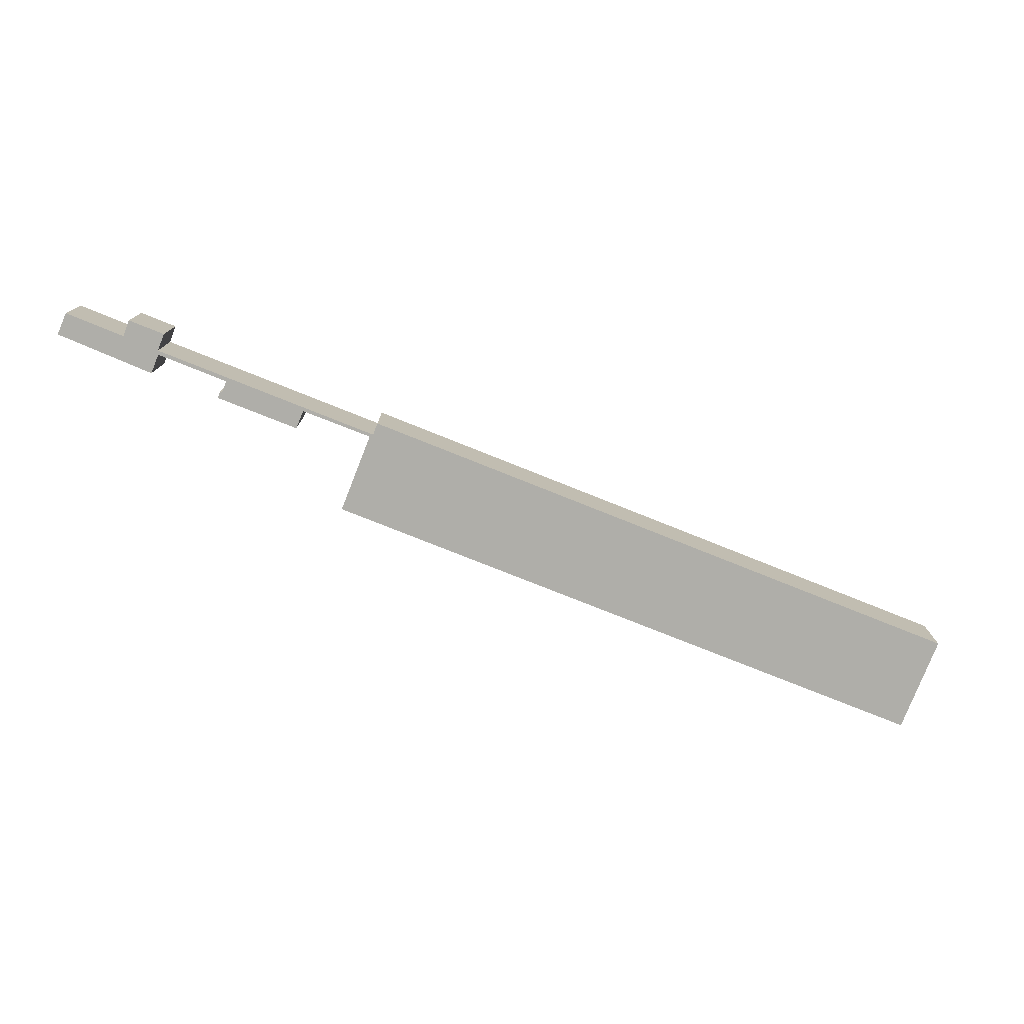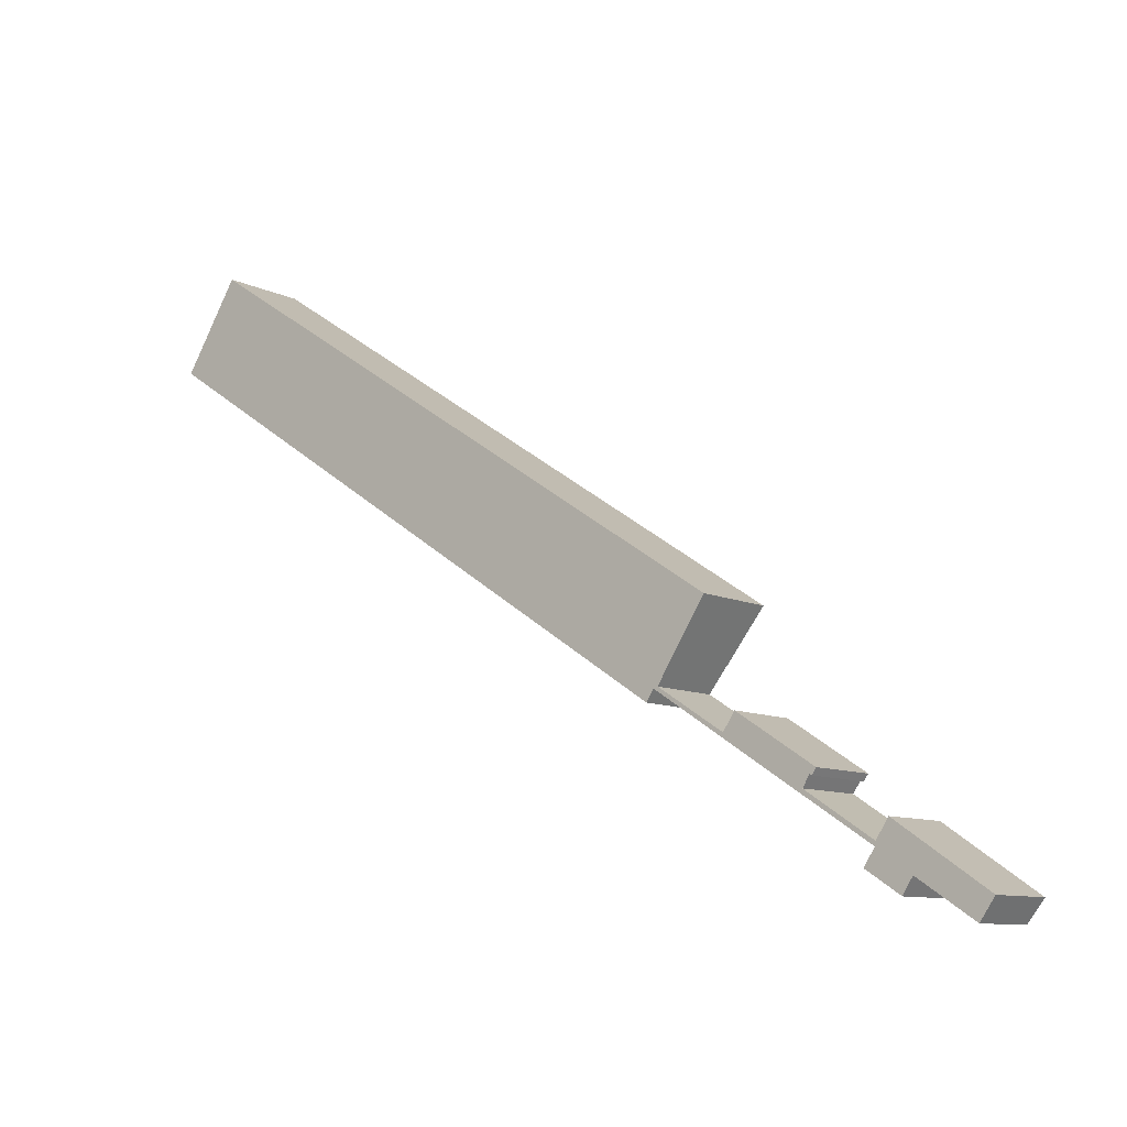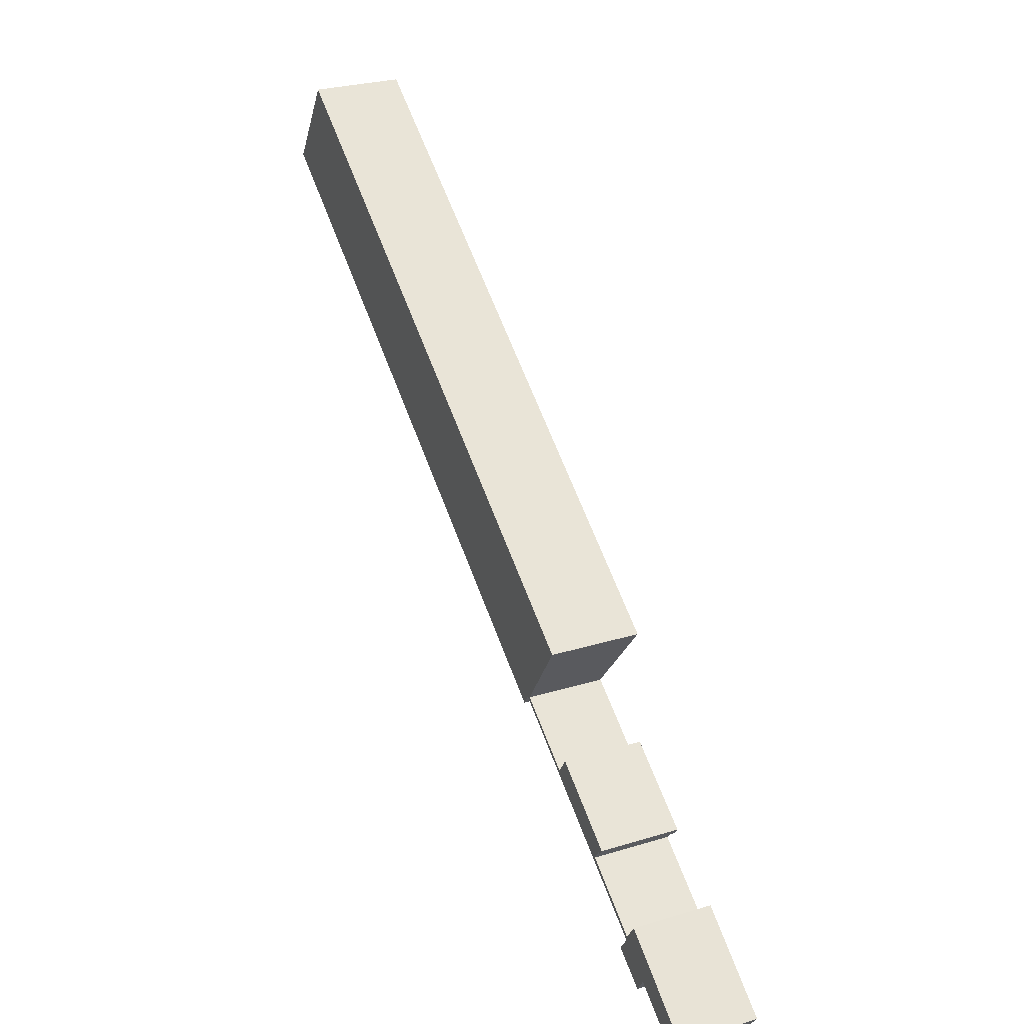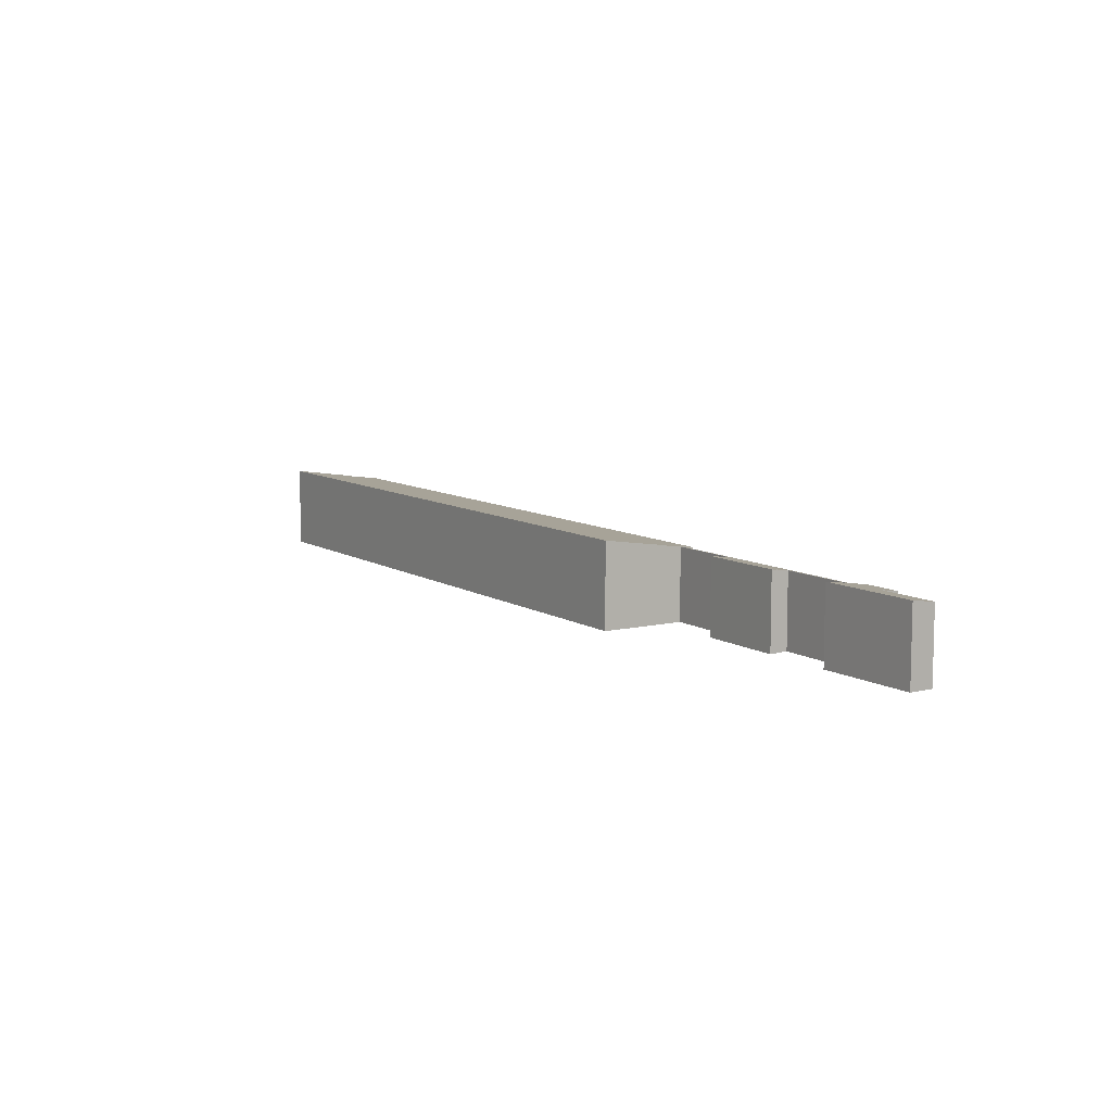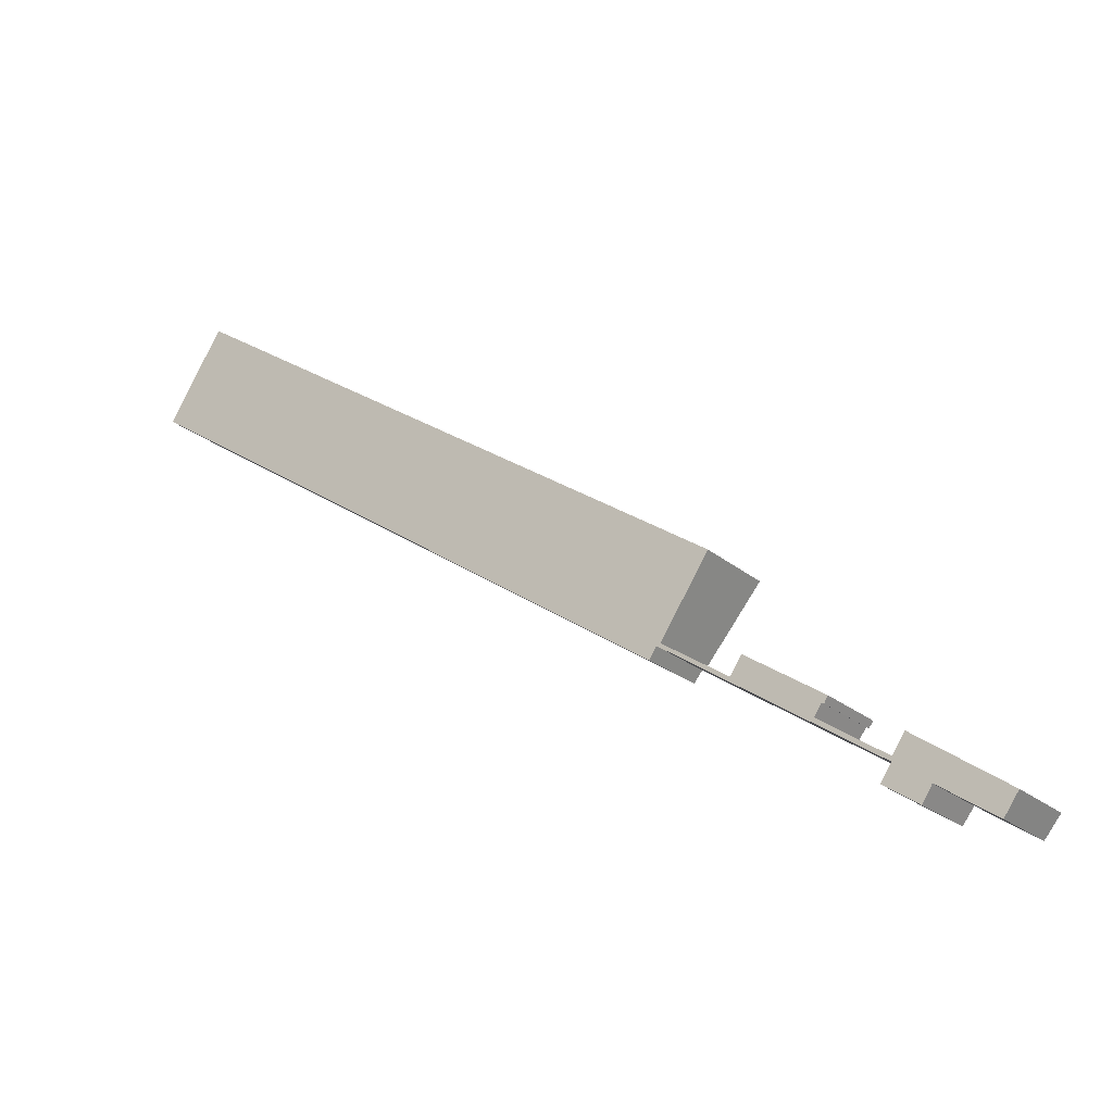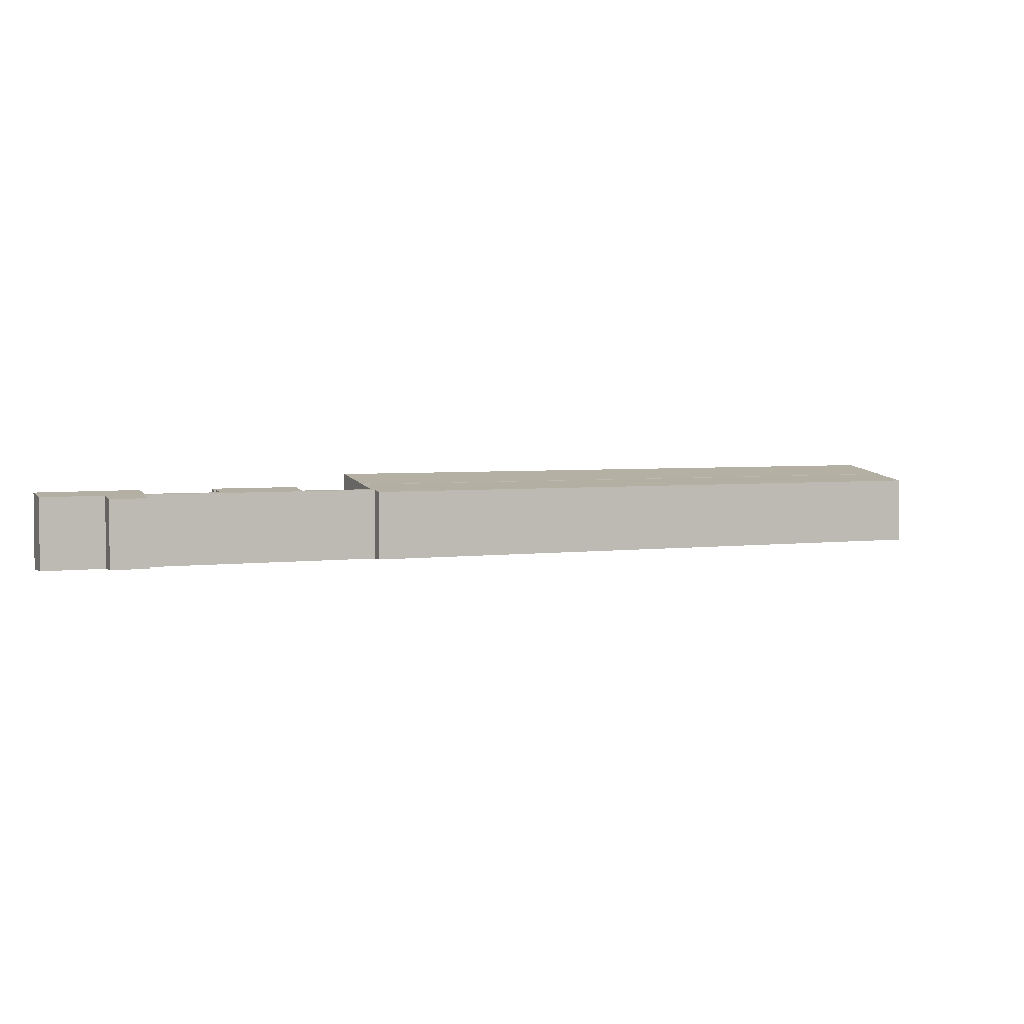
<metadata>
{"format":"obj","ext":"obj","renderer":"f3d","projection":"perspective","resolution":1024,"background":"white","views":[{"elev":-77.5,"azim":-168.6,"up":"+Y"},{"elev":-9.7,"azim":38.6,"up":"+Z"},{"elev":27.9,"azim":65.2,"up":"+Z"},{"elev":9.0,"azim":90.9,"up":"+Y"},{"elev":-22.1,"azim":34.2,"up":"+Z"},{"elev":3.5,"azim":-171.4,"up":"+Y"}]}
</metadata>
<code>
v  78.51 8.352 -46.48
v  77.86 8.242 -47
v  70.27 8.347 -41.13
v  78.09 8.241 -47.16
v  95.07 8.337 -57.46
v  87.61 7.969 -55.74
v  88.53 8.36 -52.98
v  93.54 7.962 -59.69
v  84.15 8.044 -52.83
v  85.45 8.371 -50.86
v  84.07 7.982 -53.31
v  82.93 7.694 -55.04
v  86.56 7.694 -57.42
v  63.57 8.431 -36.01
v  0 7.776 4.761e-16
v  2.554 8.431 3.97
v  61.55 7.978 -38.59
v  62 8.031 -38.43
v  61.92 7.978 -38.83
v  62.13 8.031 -38.51
v  69.02 8.039 -42.96
v  77.1 8.045 -48.2
v  60.77 7.779 -39.79
v  87.61 3.413e-15 -55.74
v  93.54 3.655e-15 -59.69
v  86.56 3.516e-15 -57.42
v  82.93 3.37e-15 -55.04
v  84.07 3.264e-15 -53.31
v  61.92 2.378e-15 -38.83
v  61.55 2.363e-15 -38.59
v  60.77 2.437e-15 -39.79
v  0 0 0
v  77.86 2.878e-15 -47
v  78.09 2.888e-15 -47.16
v  63.57 2.205e-15 -36.01
v  62 2.353e-15 -38.43
v  78.51 2.846e-15 -46.48
v  77.1 2.952e-15 -48.2
v  95.07 3.518e-15 -57.46
v  2.554 -2.431e-16 3.97
v  70.27 2.518e-15 -41.13
v  69.02 2.631e-15 -42.96
v  85.45 3.114e-15 -50.86
v  84.15 3.235e-15 -52.83
v  62.13 2.358e-15 -38.51
v  88.53 3.244e-15 -52.98
v  65.56 9.004 -32.94
v  53.55 9.423 -21.66
v  67.12 9.425 -30.53
v  63.57 8.468 -36.01
v  2.554 8.476 3.97
v  6.024 9.417 9.365
v  6.024 -5.734e-16 9.365
v  53.55 1.327e-15 -21.66
v  67.12 1.869e-15 -30.53
v  65.56 2.017e-15 -32.94
g defaultobject
f 1 2 3
f 2 1 4
f 5 6 7
f 6 5 8
f 7 9 10
f 9 7 11
f 11 7 12
f 12 7 13
f 13 7 6
f 14 15 16
f 15 14 17
f 17 14 18
f 17 18 19
f 19 18 20
f 19 20 21
f 19 21 11
f 11 21 22
f 22 21 3
f 22 3 2
f 11 22 9
f 23 15 17
f 8 24 6
f 24 8 25
f 26 12 13
f 12 26 27
f 28 19 11
f 19 28 29
f 19 29 17
f 17 29 30
f 31 15 23
f 15 31 32
f 4 33 2
f 33 4 34
f 24 13 6
f 13 24 26
f 30 23 17
f 23 30 31
f 35 18 14
f 18 35 36
f 37 4 1
f 4 37 34
f 33 22 2
f 22 33 38
f 39 8 5
f 8 39 25
f 12 28 11
f 28 12 27
f 15 40 16
f 40 15 32
f 21 41 3
f 41 21 42
f 9 43 10
f 43 9 44
f 40 14 16
f 14 40 35
f 36 20 18
f 20 36 21
f 21 36 42
f 42 36 45
f 3 37 1
f 37 3 41
f 38 9 22
f 9 38 44
f 43 7 10
f 7 43 5
f 5 43 39
f 39 43 46
f 46 43 28
f 44 28 43
f 29 28 44
f 38 29 44
f 42 29 38
f 41 42 38
f 45 29 42
f 36 29 45
f 30 29 36
f 35 40 36
f 30 36 40
f 31 30 40
f 32 31 40
f 37 41 34
f 33 34 41
f 38 33 41
f 39 46 25
f 24 25 46
f 26 24 46
f 27 26 46
f 28 27 46
f 47 48 49
f 48 47 50
f 48 50 51
f 48 51 52
f 53 48 52
f 48 53 54
f 48 54 49
f 49 54 55
f 55 47 49
f 47 55 50
f 50 55 35
f 35 55 56
f 50 40 51
f 40 50 35
f 51 53 52
f 53 51 40
f 54 56 55
f 56 54 35
f 35 54 40
f 40 54 53

</code>
